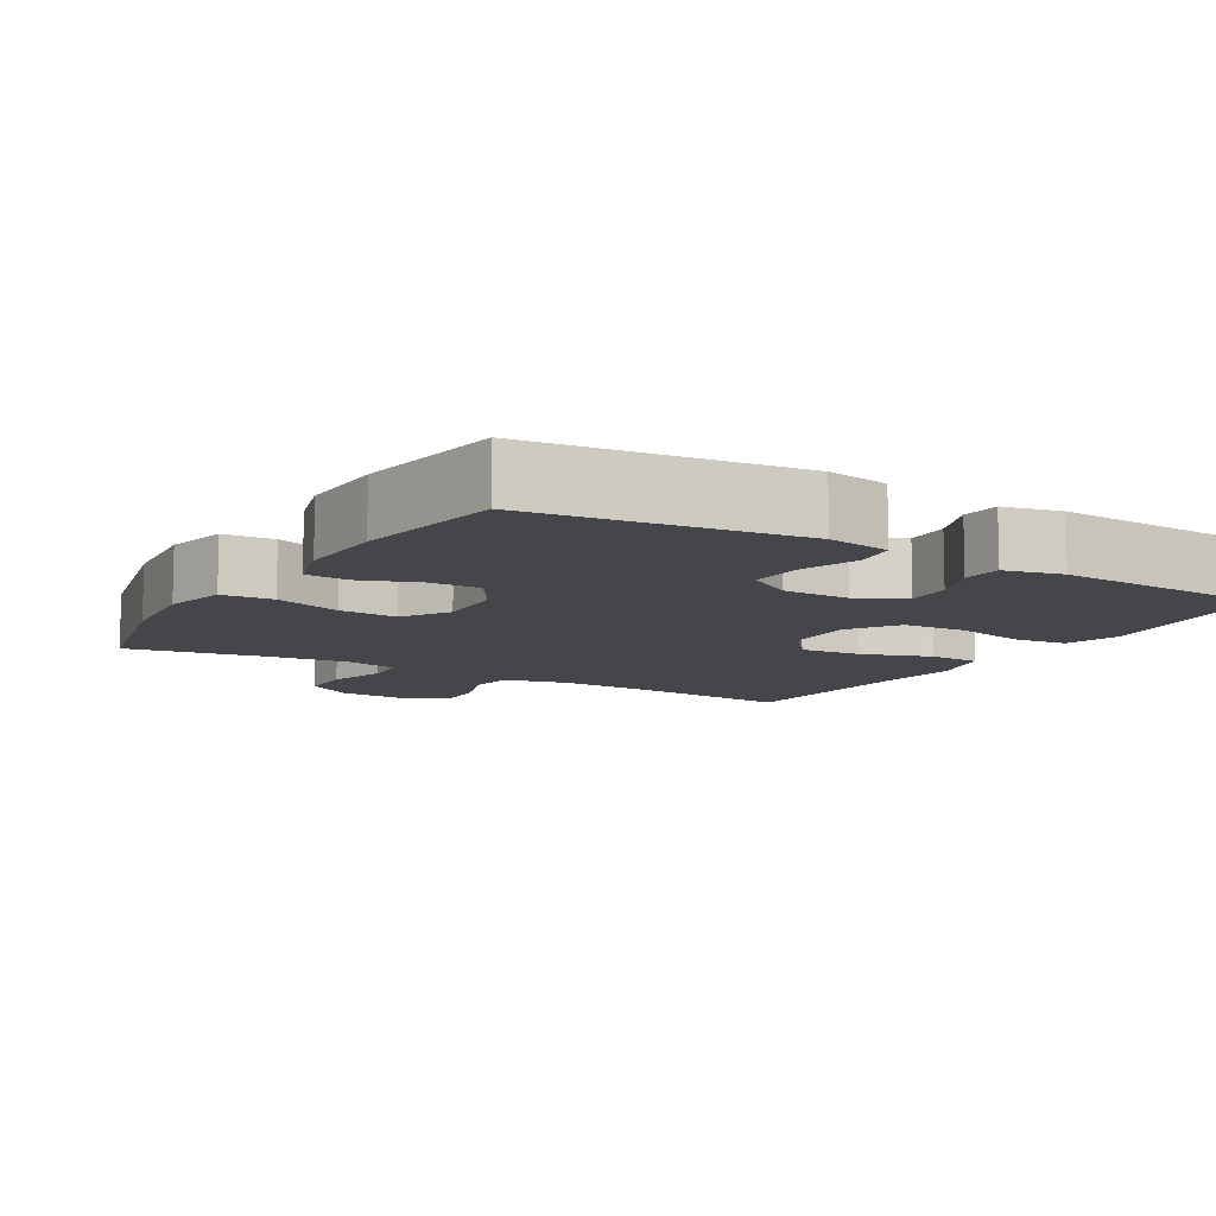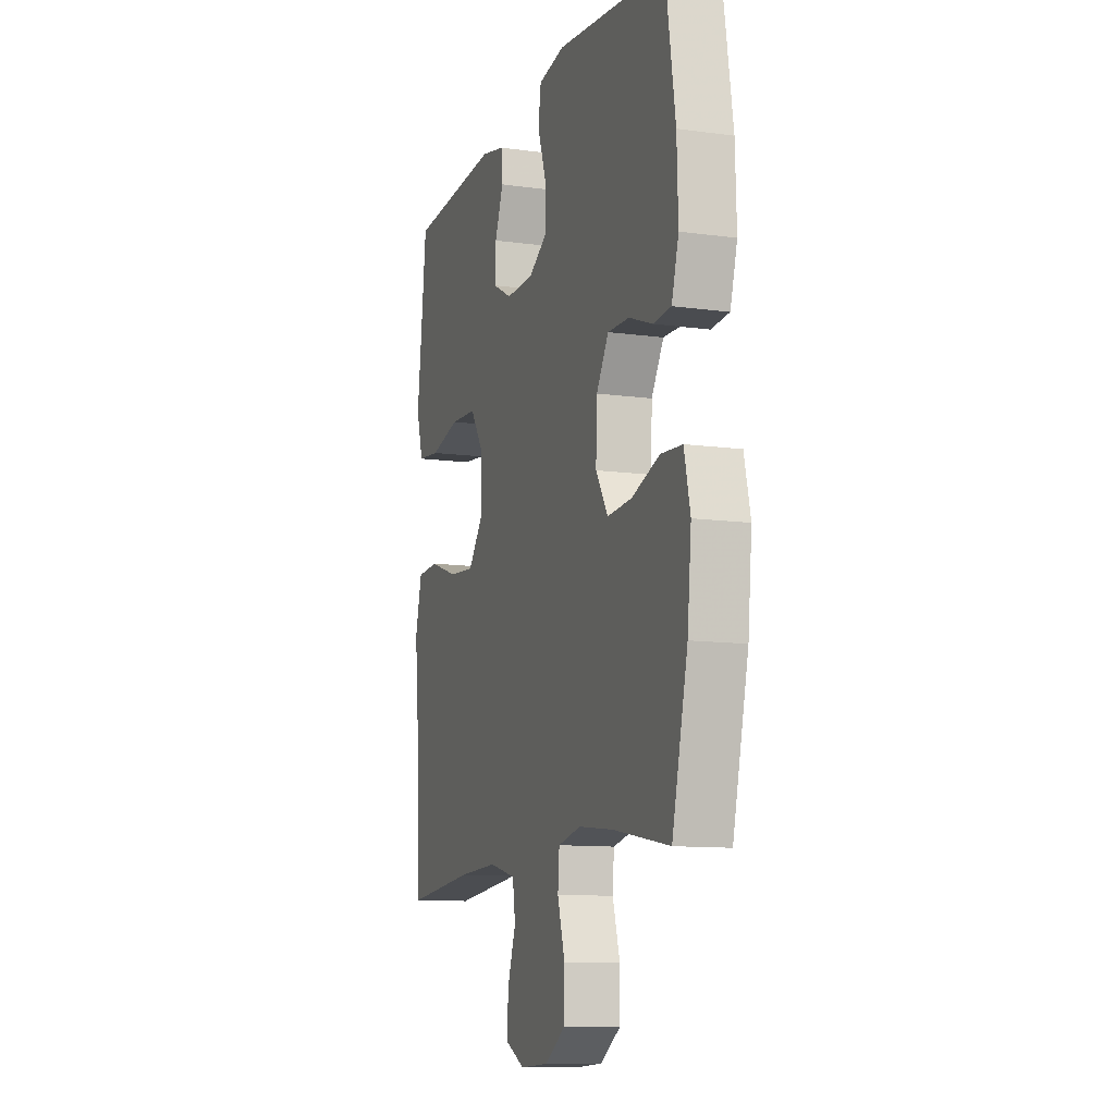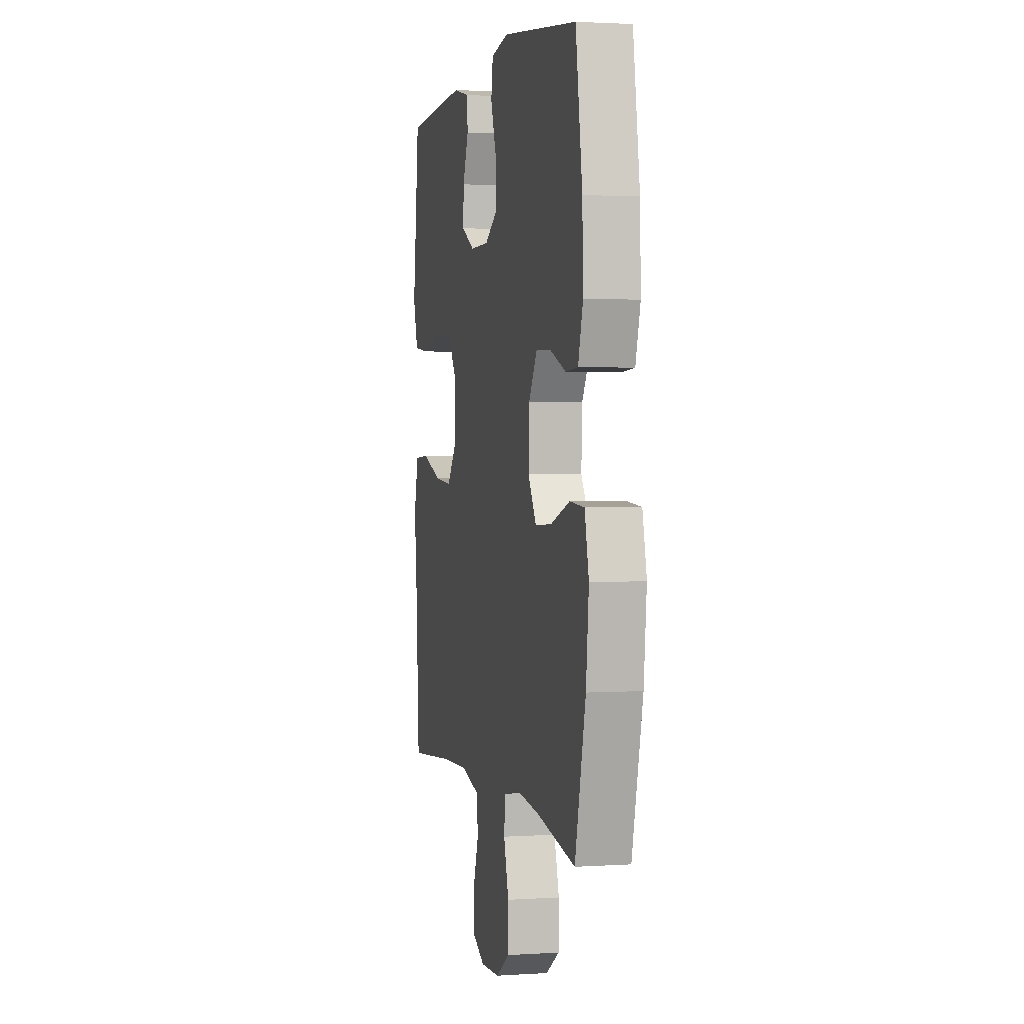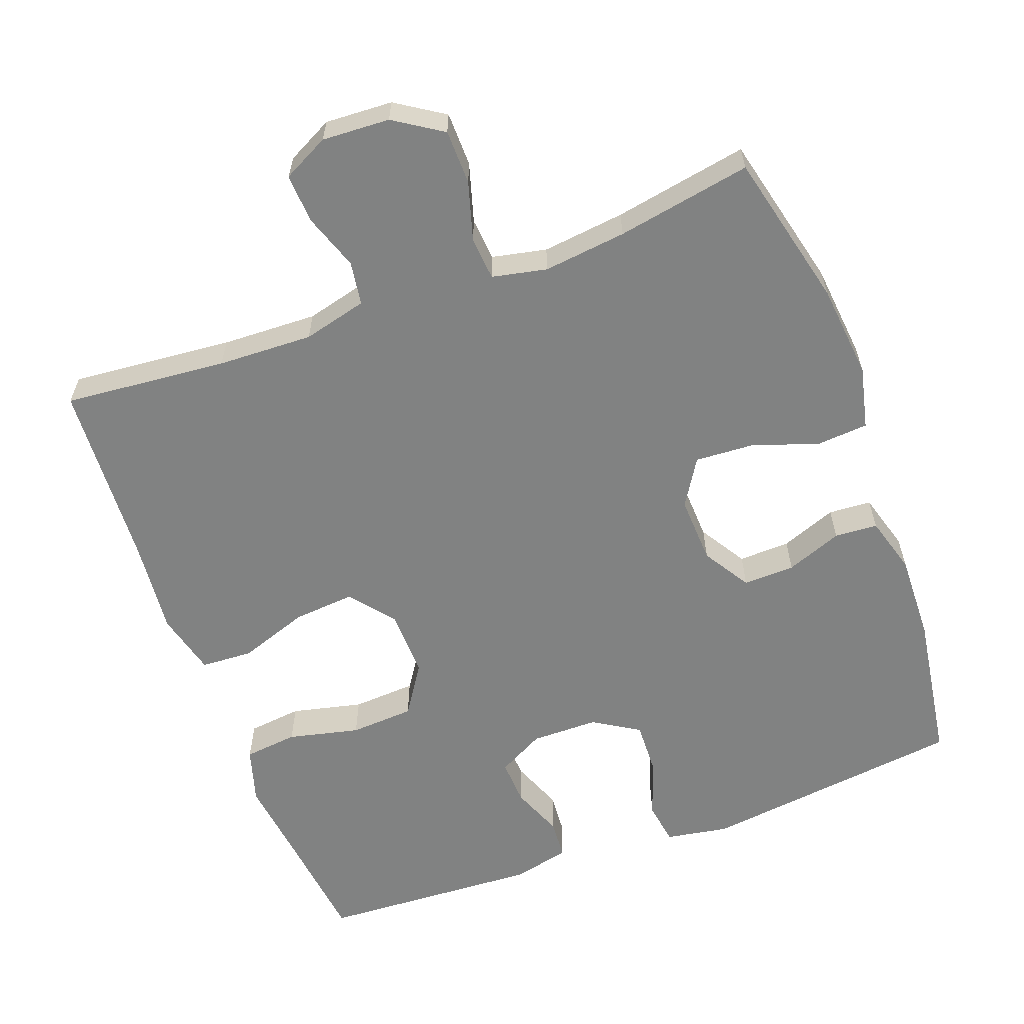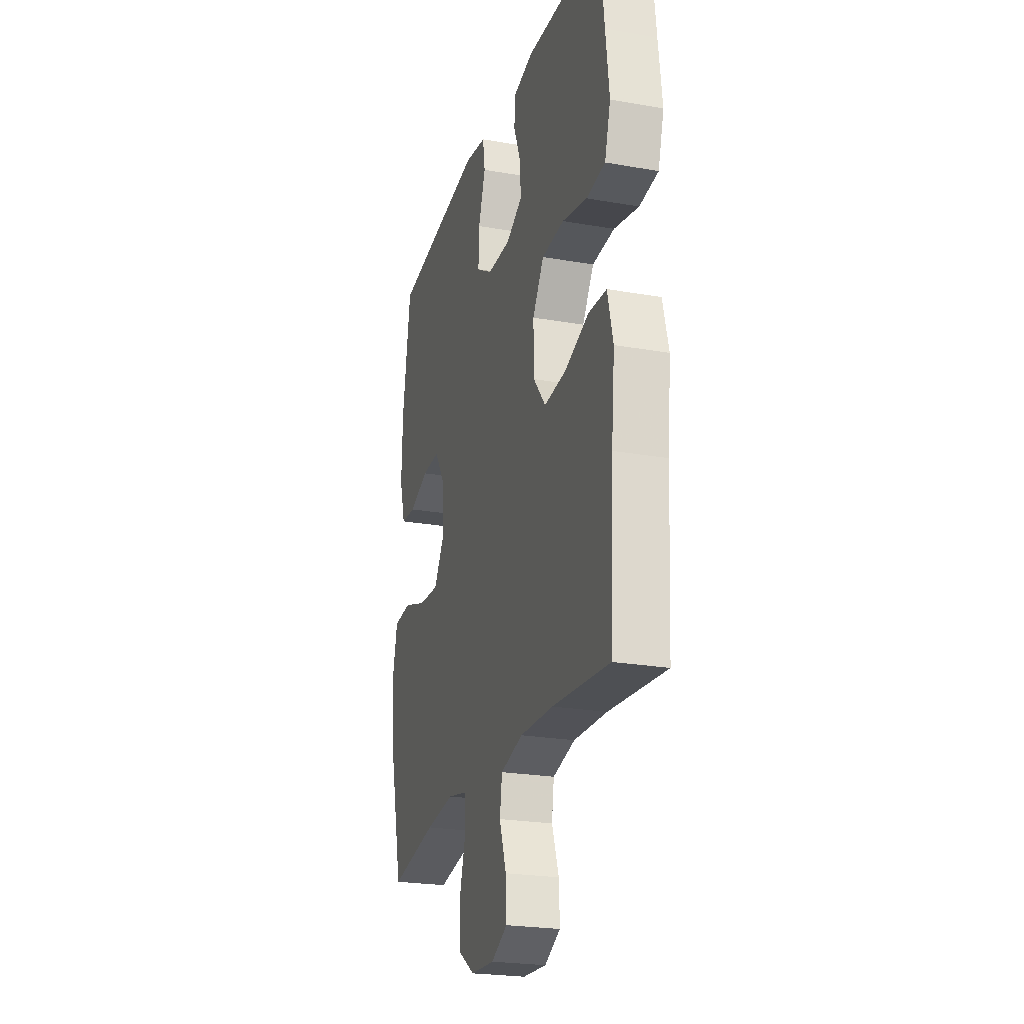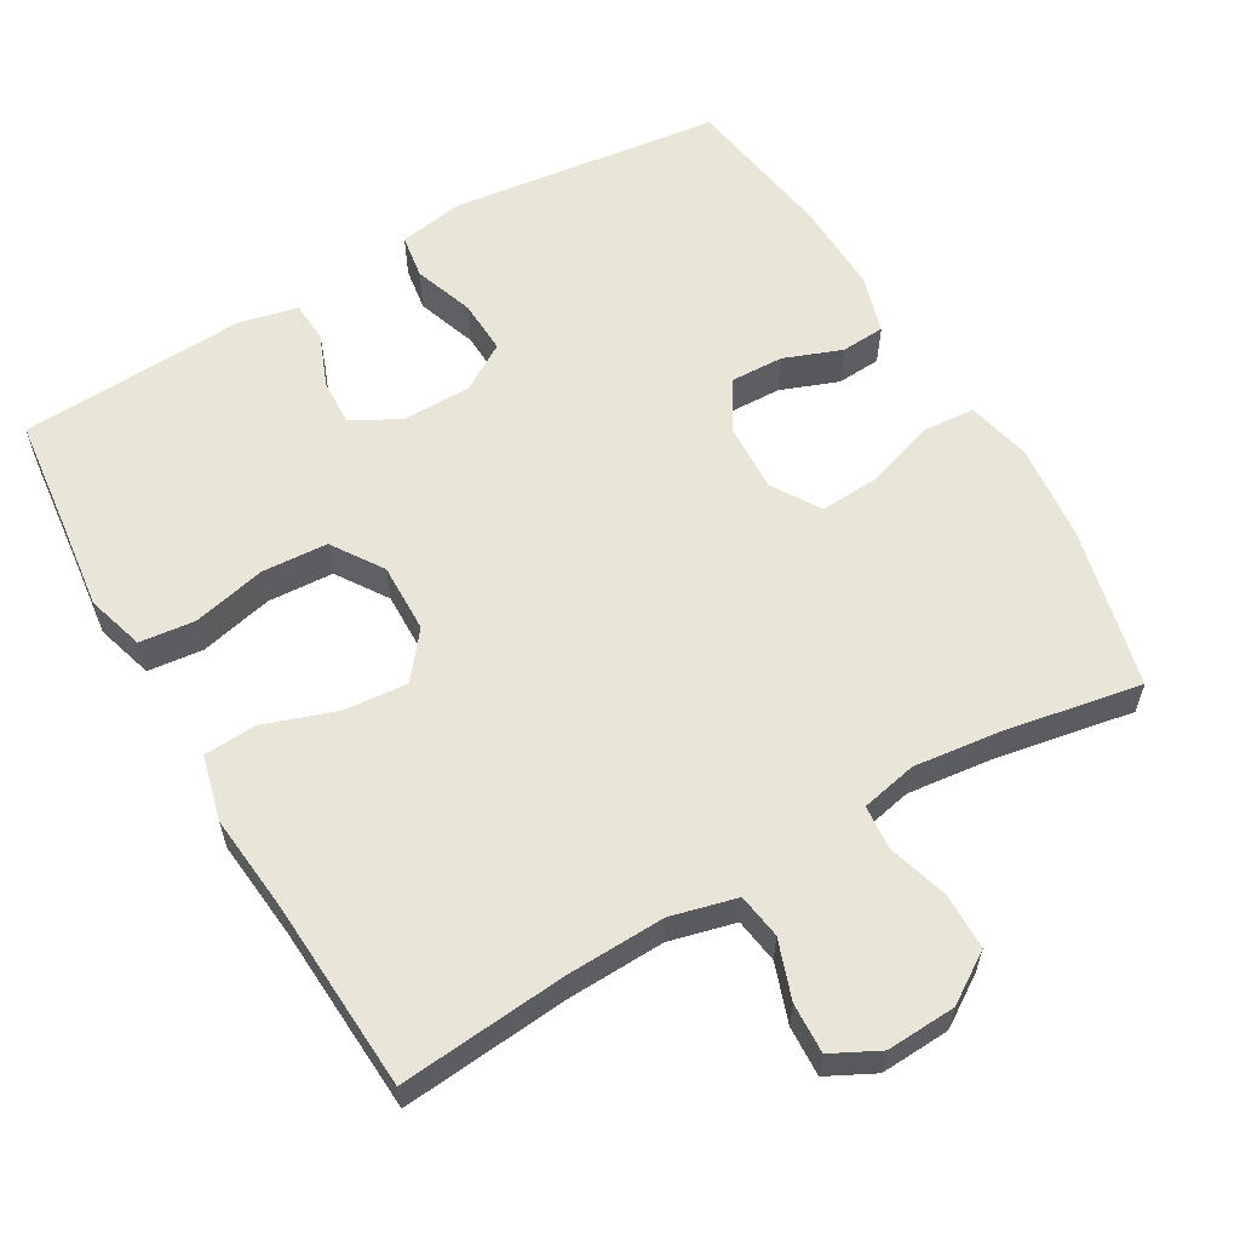
<metadata>
{"format":"obj","ext":"obj","renderer":"f3d","projection":"perspective","resolution":1024,"background":"white","views":[{"elev":-9.8,"azim":-30.8,"up":"+Y"},{"elev":-11.1,"azim":-108.7,"up":"+Z"},{"elev":2.1,"azim":-103.0,"up":"+Z"},{"elev":-60.6,"azim":-159.6,"up":"+Y"},{"elev":-23.7,"azim":73.6,"up":"+Z"},{"elev":59.7,"azim":149.9,"up":"+Y"}]}
</metadata>
<code>
v 0.5 0.07 -0.5
v 0.276 0.07 -0.479
v 0.145 0.07 -0.474
v 0.057 0.07 -0.496
v 0.048 0.07 -0.556
v 0.075 0.07 -0.634
v 0.078 0.07 -0.701
v 0.015 0.07 -0.733
v -0.078 0.07 -0.728
v -0.144 0.07 -0.685
v -0.145 0.07 -0.61
v -0.121 0.07 -0.529
v -0.126 0.07 -0.47
v -0.201 0.07 -0.454
v -0.315 0.07 -0.467
v -0.5 0.07 -0.5
v -0.551 0.07 -0.286
v -0.564 0.07 -0.156
v -0.544 0.07 -0.07
v -0.474 0.07 -0.065
v -0.382 0.07 -0.096
v -0.302 0.07 -0.101
v -0.262 0.07 -0.037
v -0.266 0.07 0.056
v -0.306 0.07 0.121
v -0.377 0.07 0.119
v -0.454 0.07 0.09
v -0.513 0.07 0.094
v -0.536 0.07 0.173
v -0.532 0.07 0.294
v -0.5 0.07 0.5
v -0.137 0.07 0.544
v -0.051 0.07 0.529
v -0.042 0.07 0.47
v -0.07 0.07 0.389
v -0.073 0.07 0.317
v -0.01 0.07 0.278
v 0.082 0.07 0.277
v 0.146 0.07 0.311
v 0.143 0.07 0.374
v 0.115 0.07 0.445
v 0.119 0.07 0.499
v 0.197 0.07 0.517
v 0.5 0.07 0.5
v 0.518 0.07 0.342
v 0.532 0.07 0.227
v 0.509 0.07 0.15
v 0.435 0.07 0.142
v 0.337 0.07 0.165
v 0.249 0.07 0.16
v 0.204 0.07 0.092
v 0.206 0.07 -0.001
v 0.254 0.07 -0.062
v 0.339 0.07 -0.055
v 0.435 0.07 -0.022
v 0.506 0.07 -0.026
v 0.528 0.07 -0.113
v 0.515 0.07 -0.245
v 0.5 0 -0.5
v 0.276 0 -0.479
v 0.145 0 -0.474
v 0.057 0 -0.496
v 0.048 0 -0.556
v 0.075 0 -0.634
v 0.078 0 -0.701
v 0.015 0 -0.733
v -0.078 0 -0.728
v -0.144 0 -0.685
v -0.145 0 -0.61
v -0.121 0 -0.529
v -0.126 0 -0.47
v -0.201 0 -0.454
v -0.315 0 -0.467
v -0.5 0 -0.5
v -0.551 0 -0.286
v -0.564 0 -0.156
v -0.544 0 -0.07
v -0.474 0 -0.065
v -0.382 0 -0.096
v -0.302 0 -0.101
v -0.262 0 -0.037
v -0.266 0 0.056
v -0.306 0 0.121
v -0.377 0 0.119
v -0.454 0 0.09
v -0.513 0 0.094
v -0.536 0 0.173
v -0.532 0 0.294
v -0.5 0 0.5
v -0.137 0 0.544
v -0.051 0 0.529
v -0.042 0 0.47
v -0.07 0 0.389
v -0.073 0 0.317
v -0.01 0 0.278
v 0.082 0 0.277
v 0.146 0 0.311
v 0.143 0 0.374
v 0.115 0 0.445
v 0.119 0 0.499
v 0.197 0 0.517
v 0.5 0 0.5
v 0.518 0 0.342
v 0.532 0 0.227
v 0.509 0 0.15
v 0.435 0 0.142
v 0.337 0 0.165
v 0.249 0 0.16
v 0.204 0 0.092
v 0.206 0 -0.001
v 0.254 0 -0.062
v 0.339 0 -0.055
v 0.435 0 -0.022
v 0.506 0 -0.026
v 0.528 0 -0.113
v 0.515 0 -0.245
f 56 57 58
f 55 56 58
f 54 55 58
f 58 1 2
f 54 58 2
f 53 54 2
f 52 53 2 3
f 51 52 3 4
f 47 48 49
f 46 47 49
f 45 46 49
f 45 49 50
f 44 45 50
f 43 44 50
f 42 43 50
f 41 42 50
f 40 41 50
f 39 40 50 51
f 33 34 35
f 32 33 35
f 31 32 35
f 30 31 35
f 29 30 35
f 28 29 35
f 27 28 35
f 26 27 35
f 25 26 35 36
f 24 25 36 37
f 19 20 21
f 18 19 21
f 17 18 21
f 16 17 21
f 15 16 21
f 14 15 21 22
f 13 14 22 23
f 10 11 12
f 9 10 12
f 8 9 12
f 7 8 12
f 6 7 12
f 5 6 12
f 4 5 12 13
f 13 23 24
f 4 13 24
f 51 4 24
f 39 51 24
f 38 39 24
f 24 37 38
f 116 115 114
f 116 114 113
f 116 113 112
f 60 59 116
f 60 116 112
f 60 112 111
f 61 60 111 110
f 62 61 110 109
f 107 106 105
f 107 105 104
f 107 104 103
f 108 107 103
f 108 103 102
f 108 102 101
f 108 101 100
f 108 100 99
f 108 99 98
f 109 108 98 97
f 93 92 91
f 93 91 90
f 93 90 89
f 93 89 88
f 93 88 87
f 93 87 86
f 93 86 85
f 93 85 84
f 94 93 84 83
f 95 94 83 82
f 79 78 77
f 79 77 76
f 79 76 75
f 79 75 74
f 79 74 73
f 80 79 73 72
f 81 80 72 71
f 70 69 68
f 70 68 67
f 70 67 66
f 70 66 65
f 70 65 64
f 70 64 63
f 71 70 63 62
f 82 81 71
f 82 71 62
f 82 62 109
f 82 109 97
f 82 97 96
f 96 95 82
f 1 59 60 2
f 2 60 61 3
f 3 61 62 4
f 4 62 63 5
f 5 63 64 6
f 6 64 65 7
f 7 65 66 8
f 8 66 67 9
f 9 67 68 10
f 10 68 69 11
f 11 69 70 12
f 12 70 71 13
f 13 71 72 14
f 14 72 73 15
f 15 73 74 16
f 16 74 75 17
f 17 75 76 18
f 18 76 77 19
f 19 77 78 20
f 20 78 79 21
f 21 79 80 22
f 22 80 81 23
f 23 81 82 24
f 24 82 83 25
f 25 83 84 26
f 26 84 85 27
f 27 85 86 28
f 28 86 87 29
f 29 87 88 30
f 30 88 89 31
f 31 89 90 32
f 32 90 91 33
f 33 91 92 34
f 34 92 93 35
f 35 93 94 36
f 36 94 95 37
f 37 95 96 38
f 38 96 97 39
f 39 97 98 40
f 40 98 99 41
f 41 99 100 42
f 42 100 101 43
f 43 101 102 44
f 44 102 103 45
f 45 103 104 46
f 46 104 105 47
f 47 105 106 48
f 48 106 107 49
f 49 107 108 50
f 50 108 109 51
f 51 109 110 52
f 52 110 111 53
f 53 111 112 54
f 54 112 113 55
f 55 113 114 56
f 56 114 115 57
f 57 115 116 58
f 58 116 59 1

</code>
